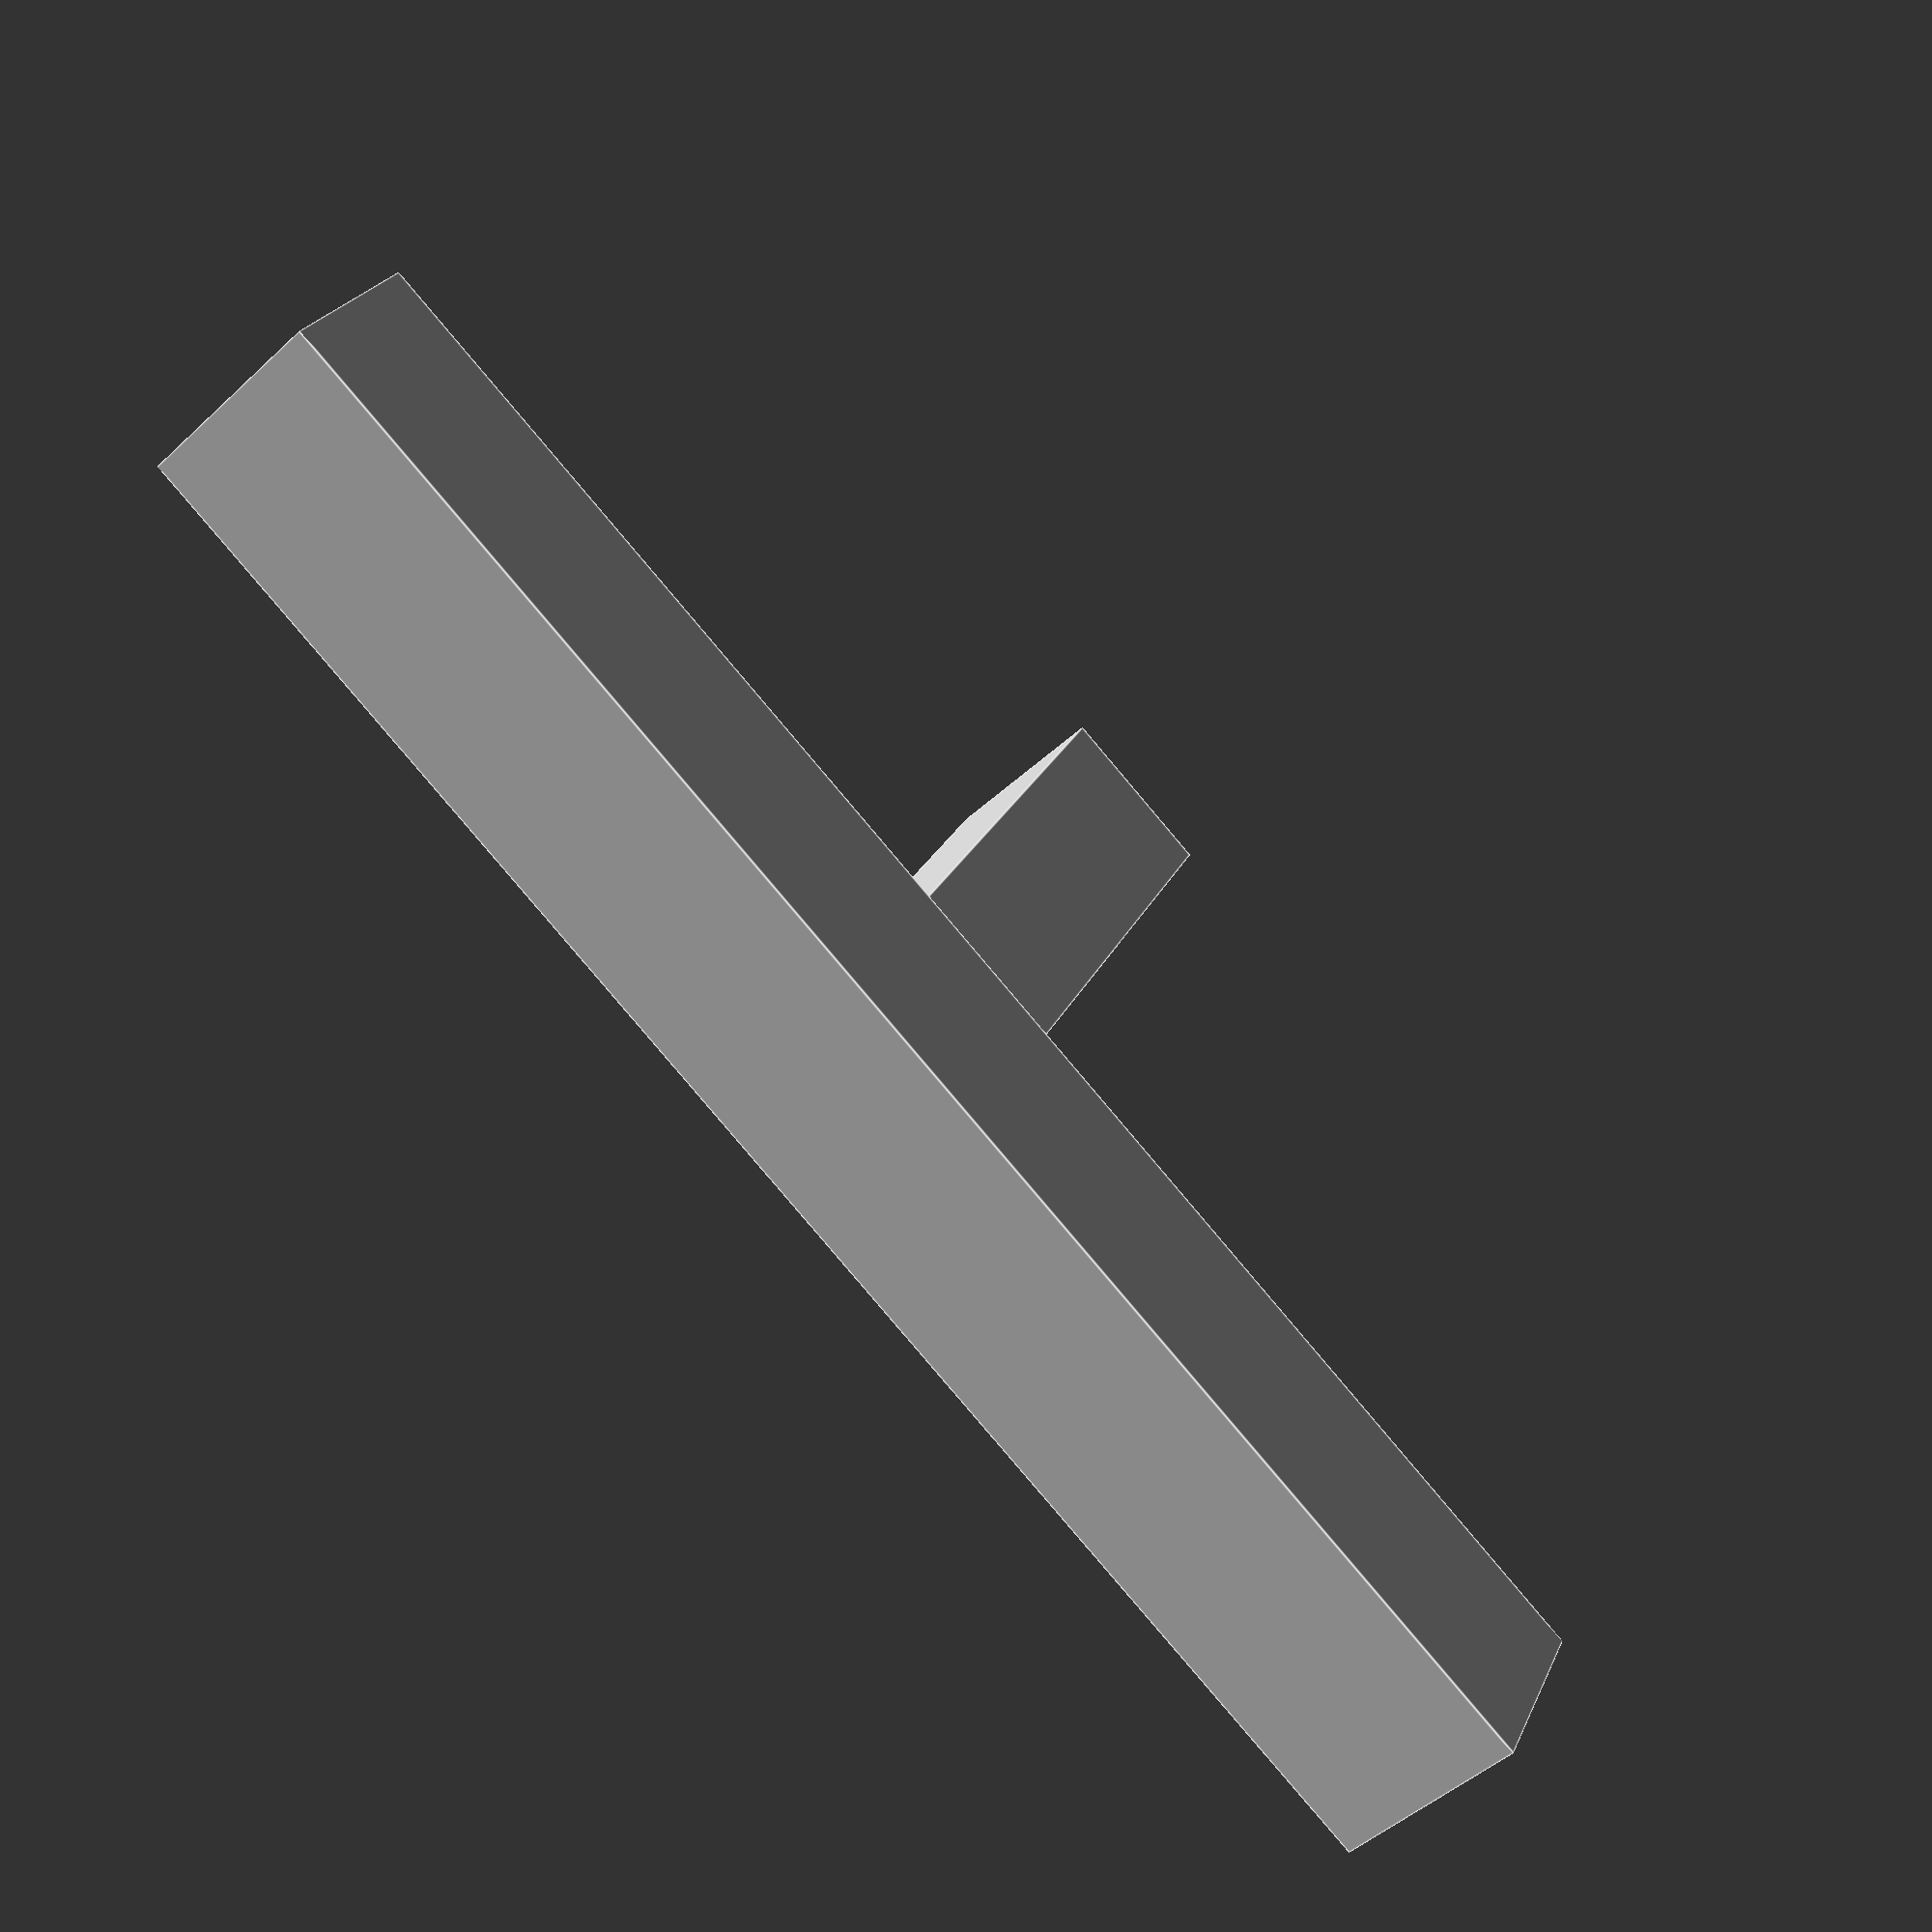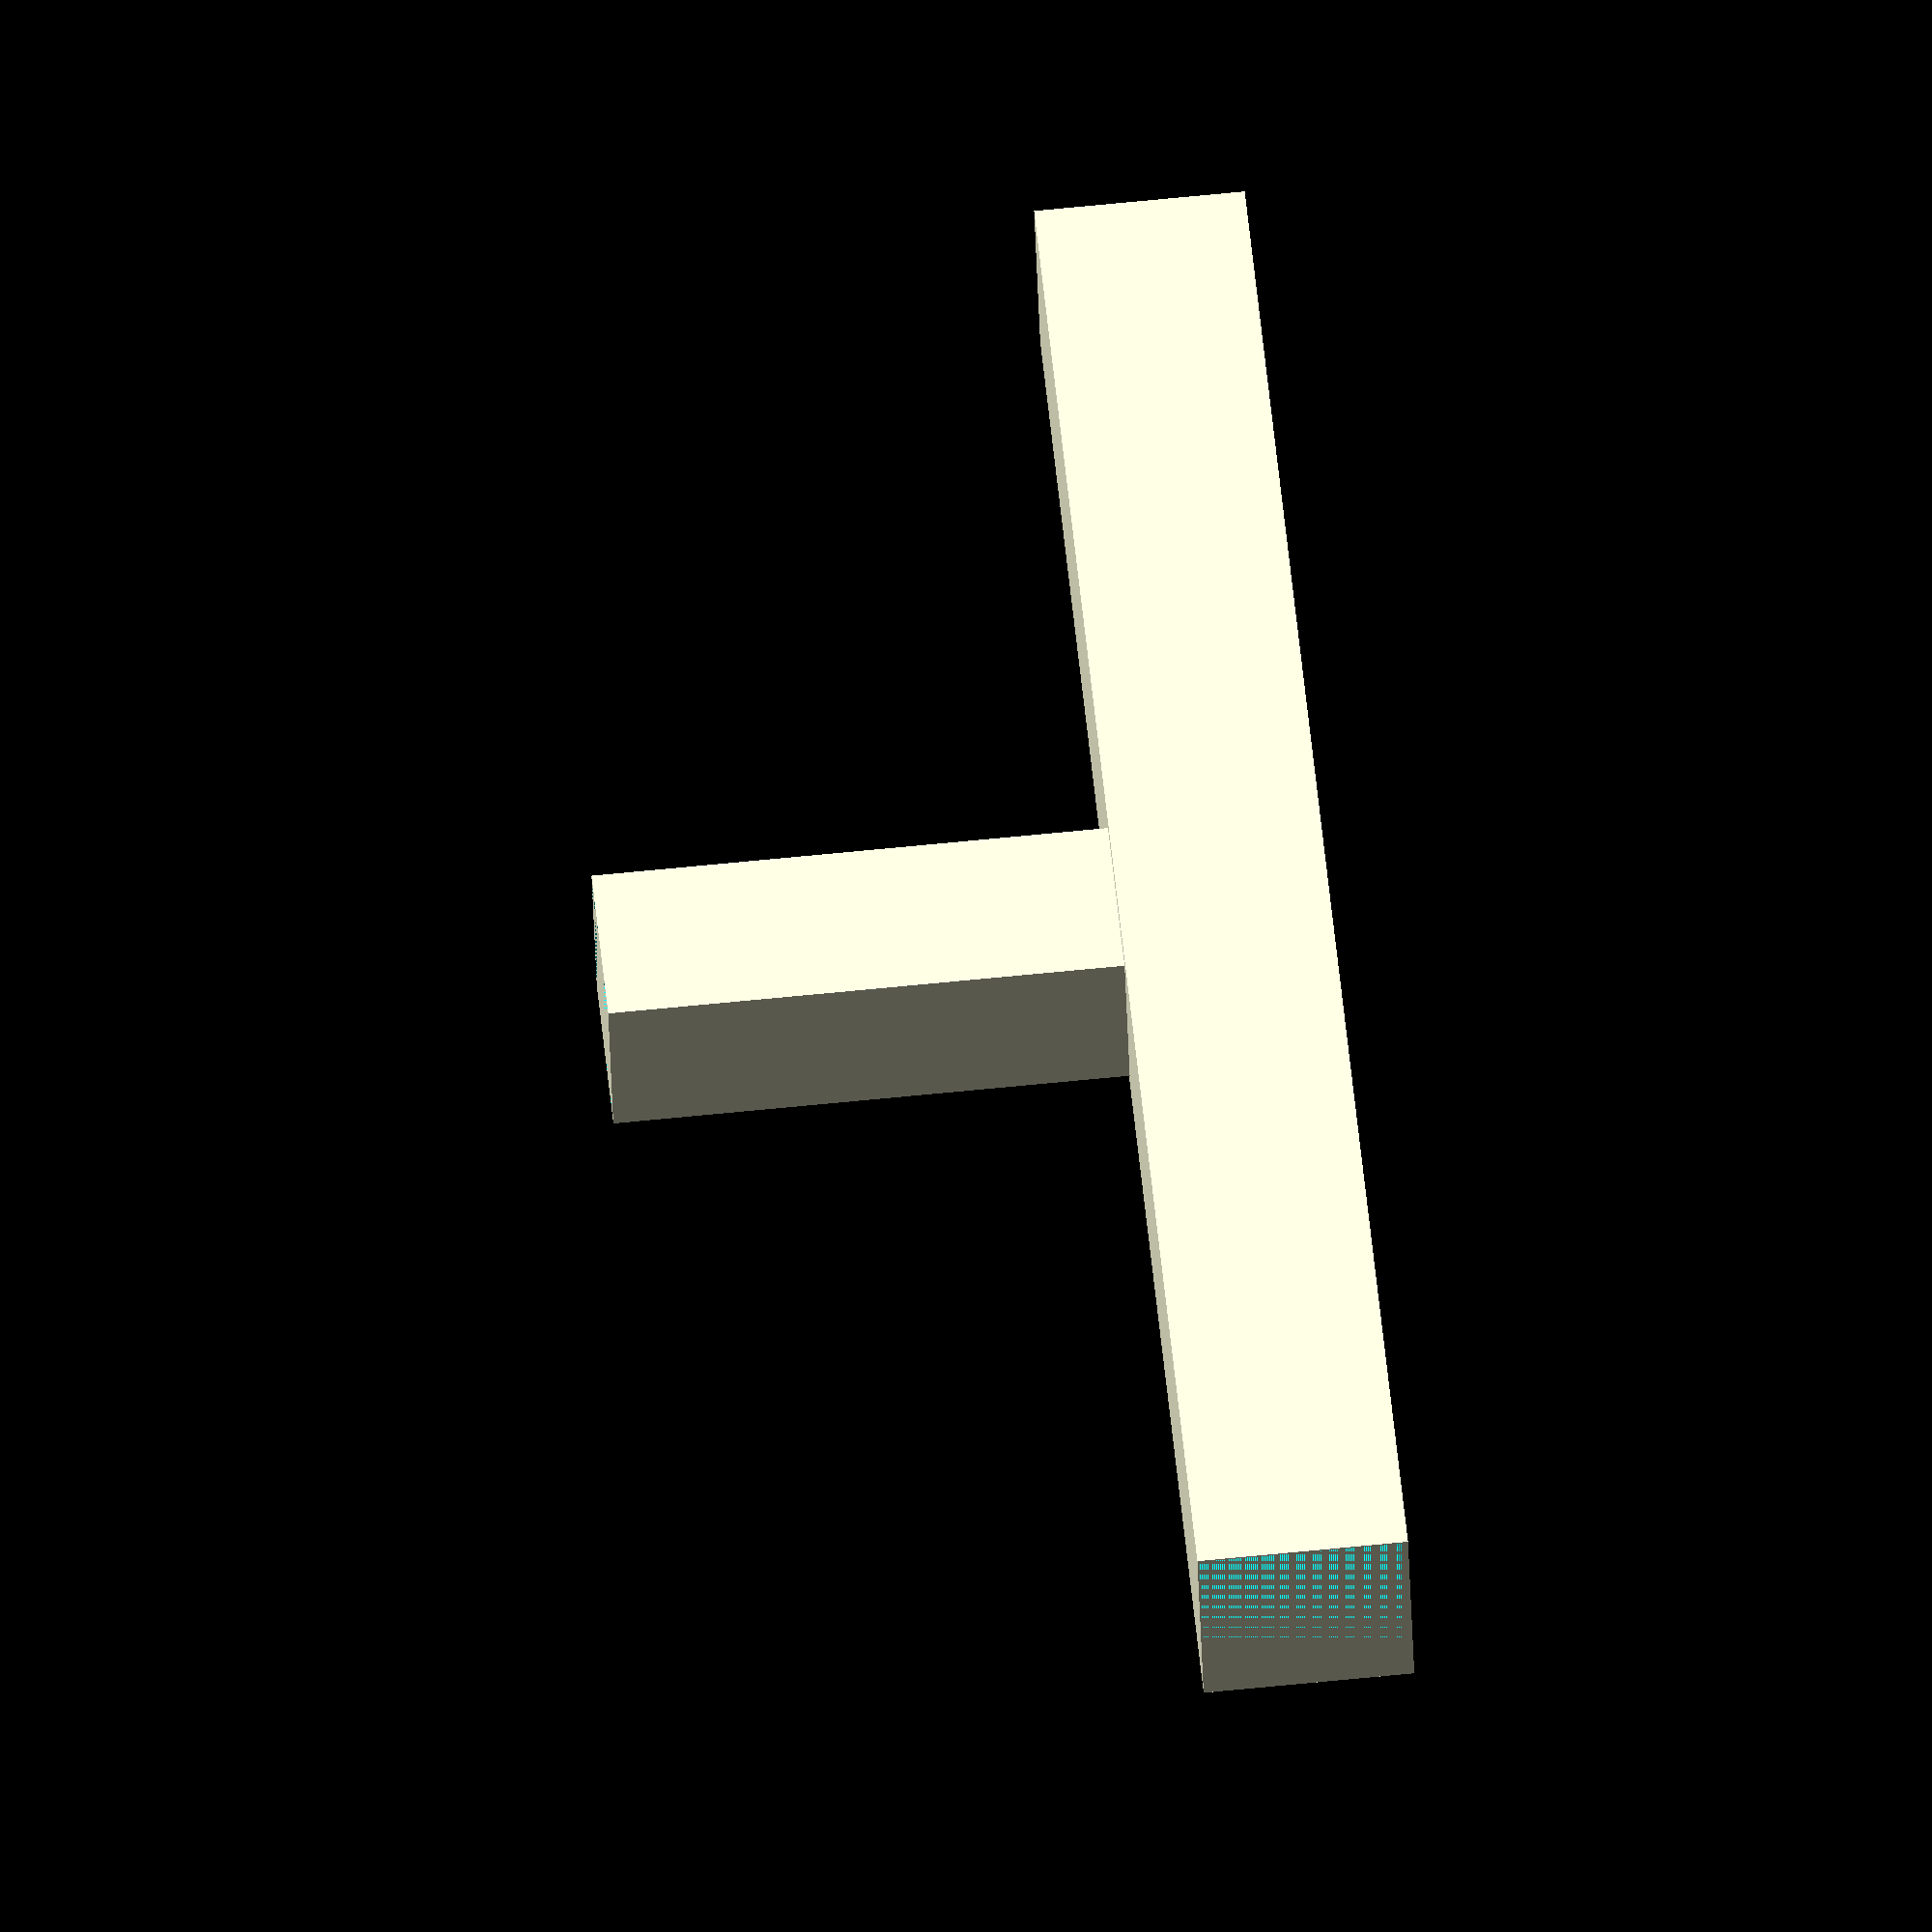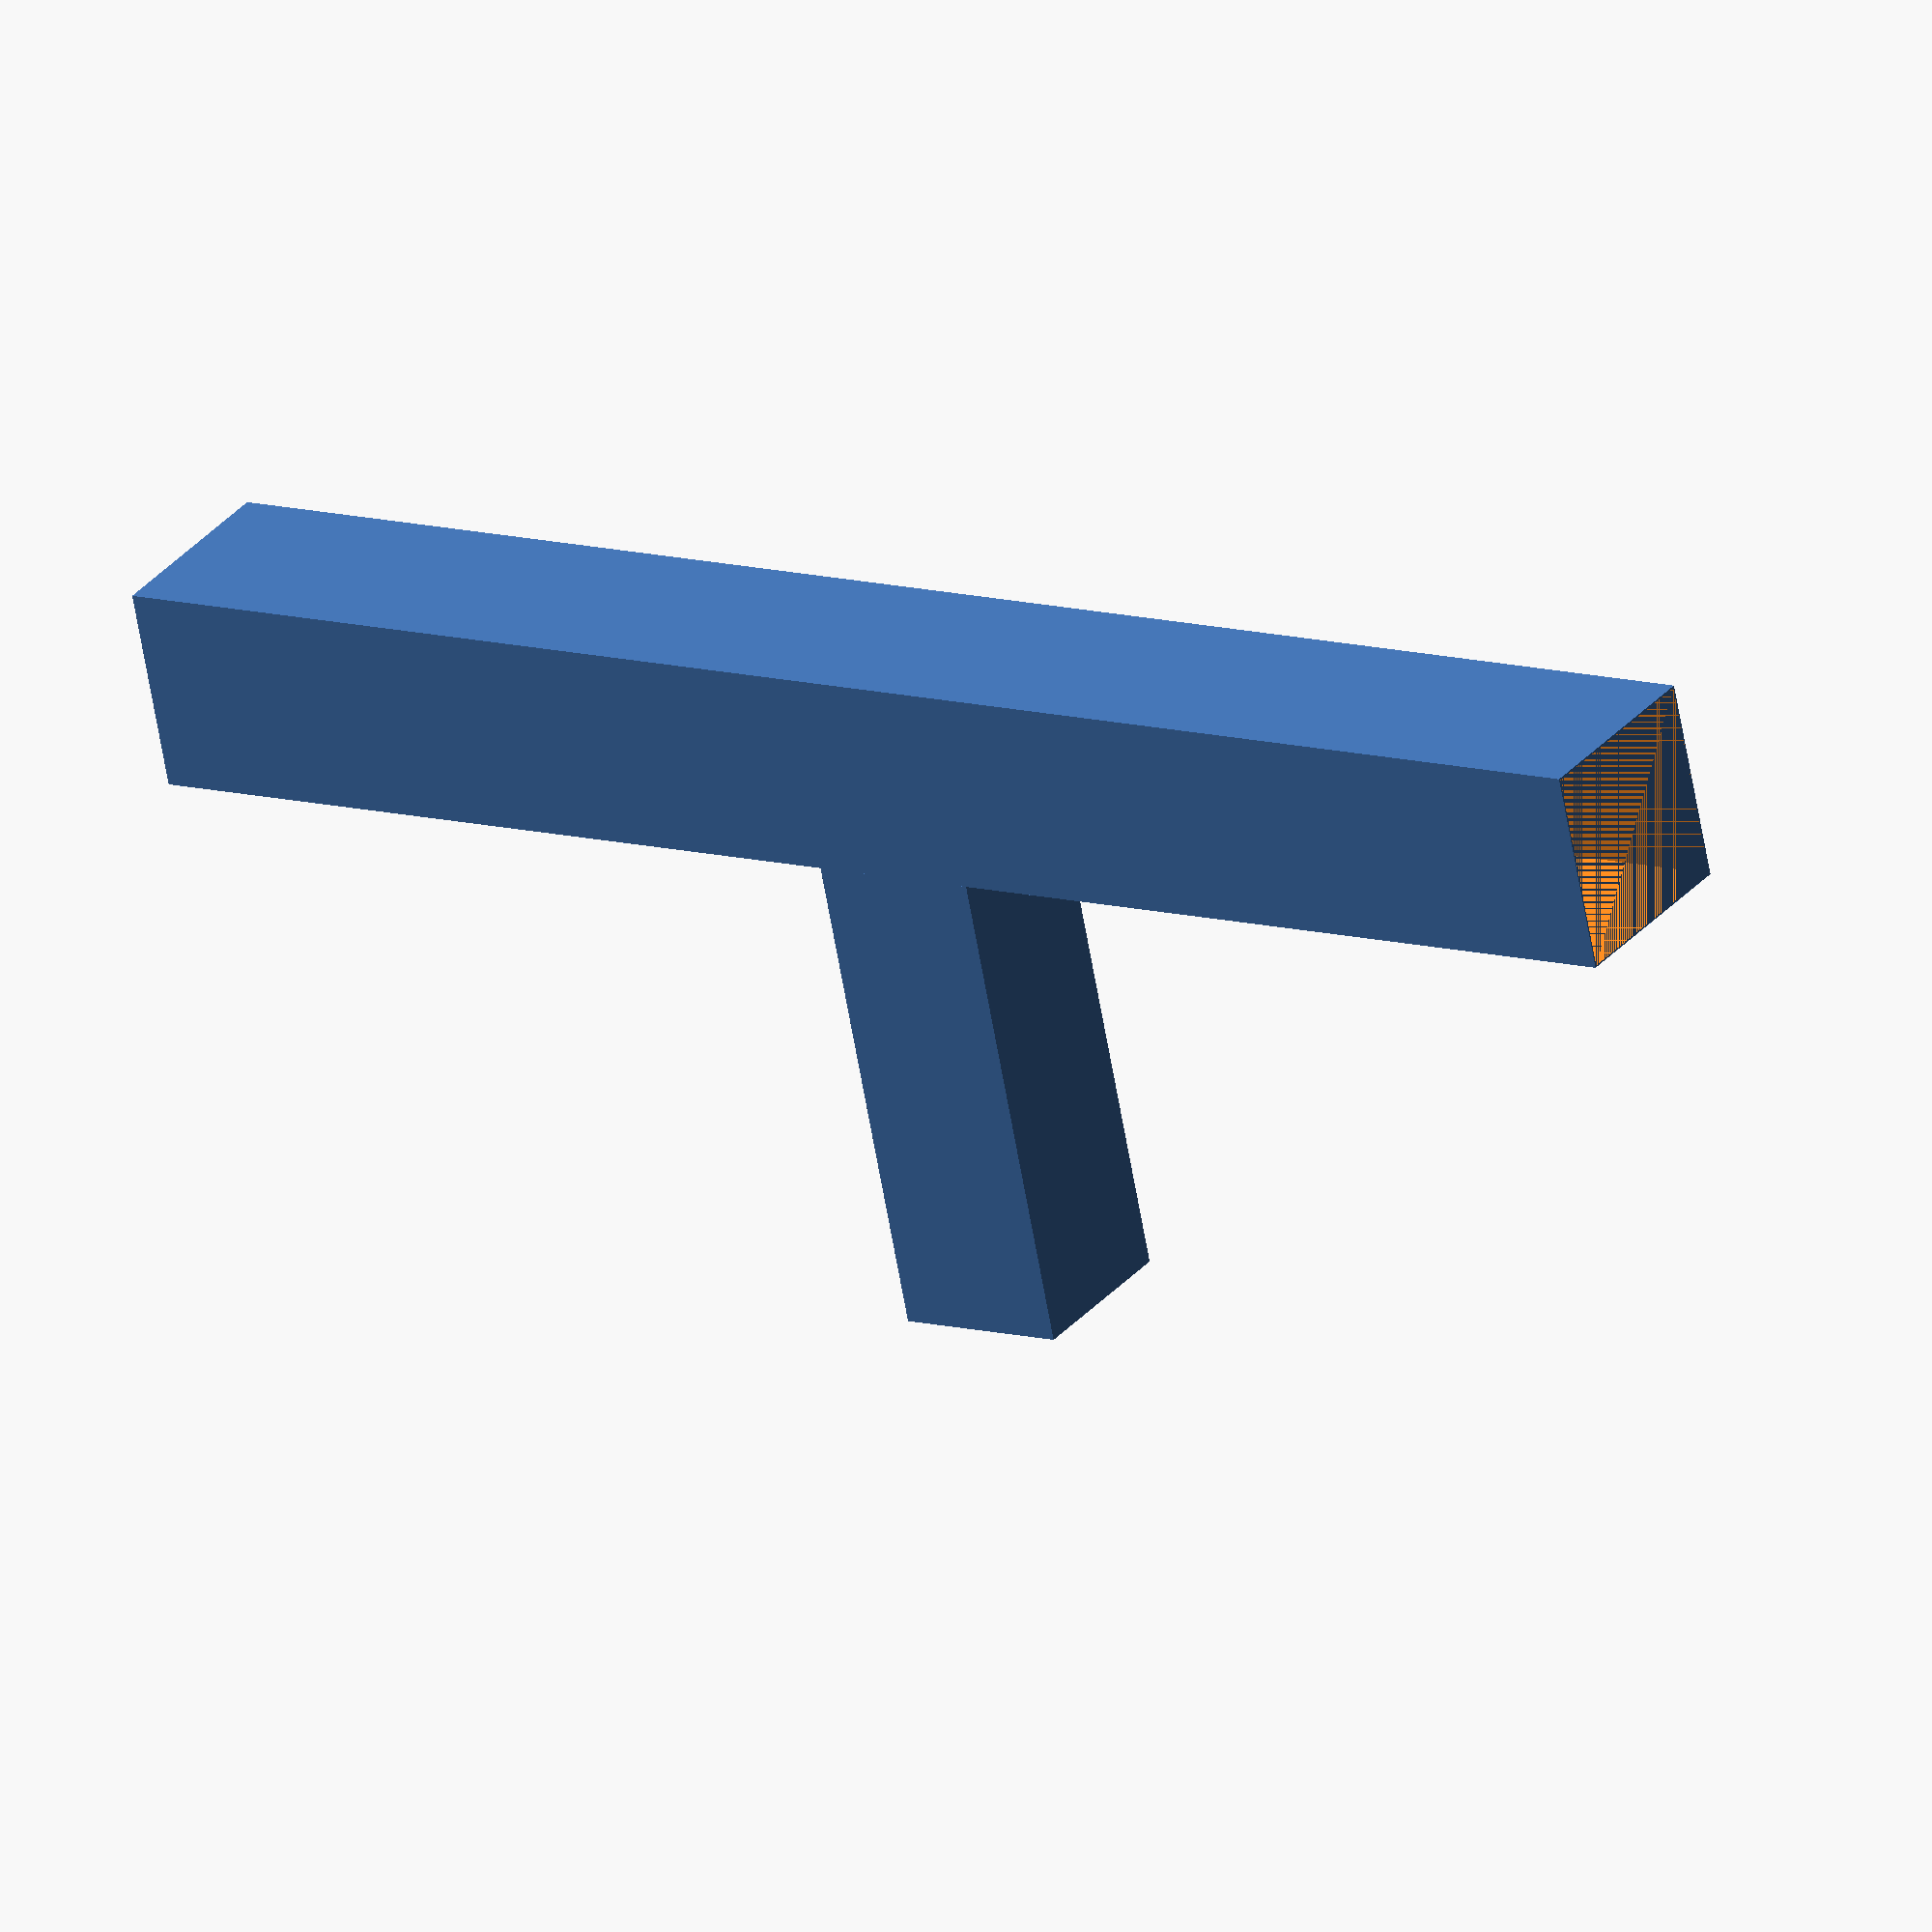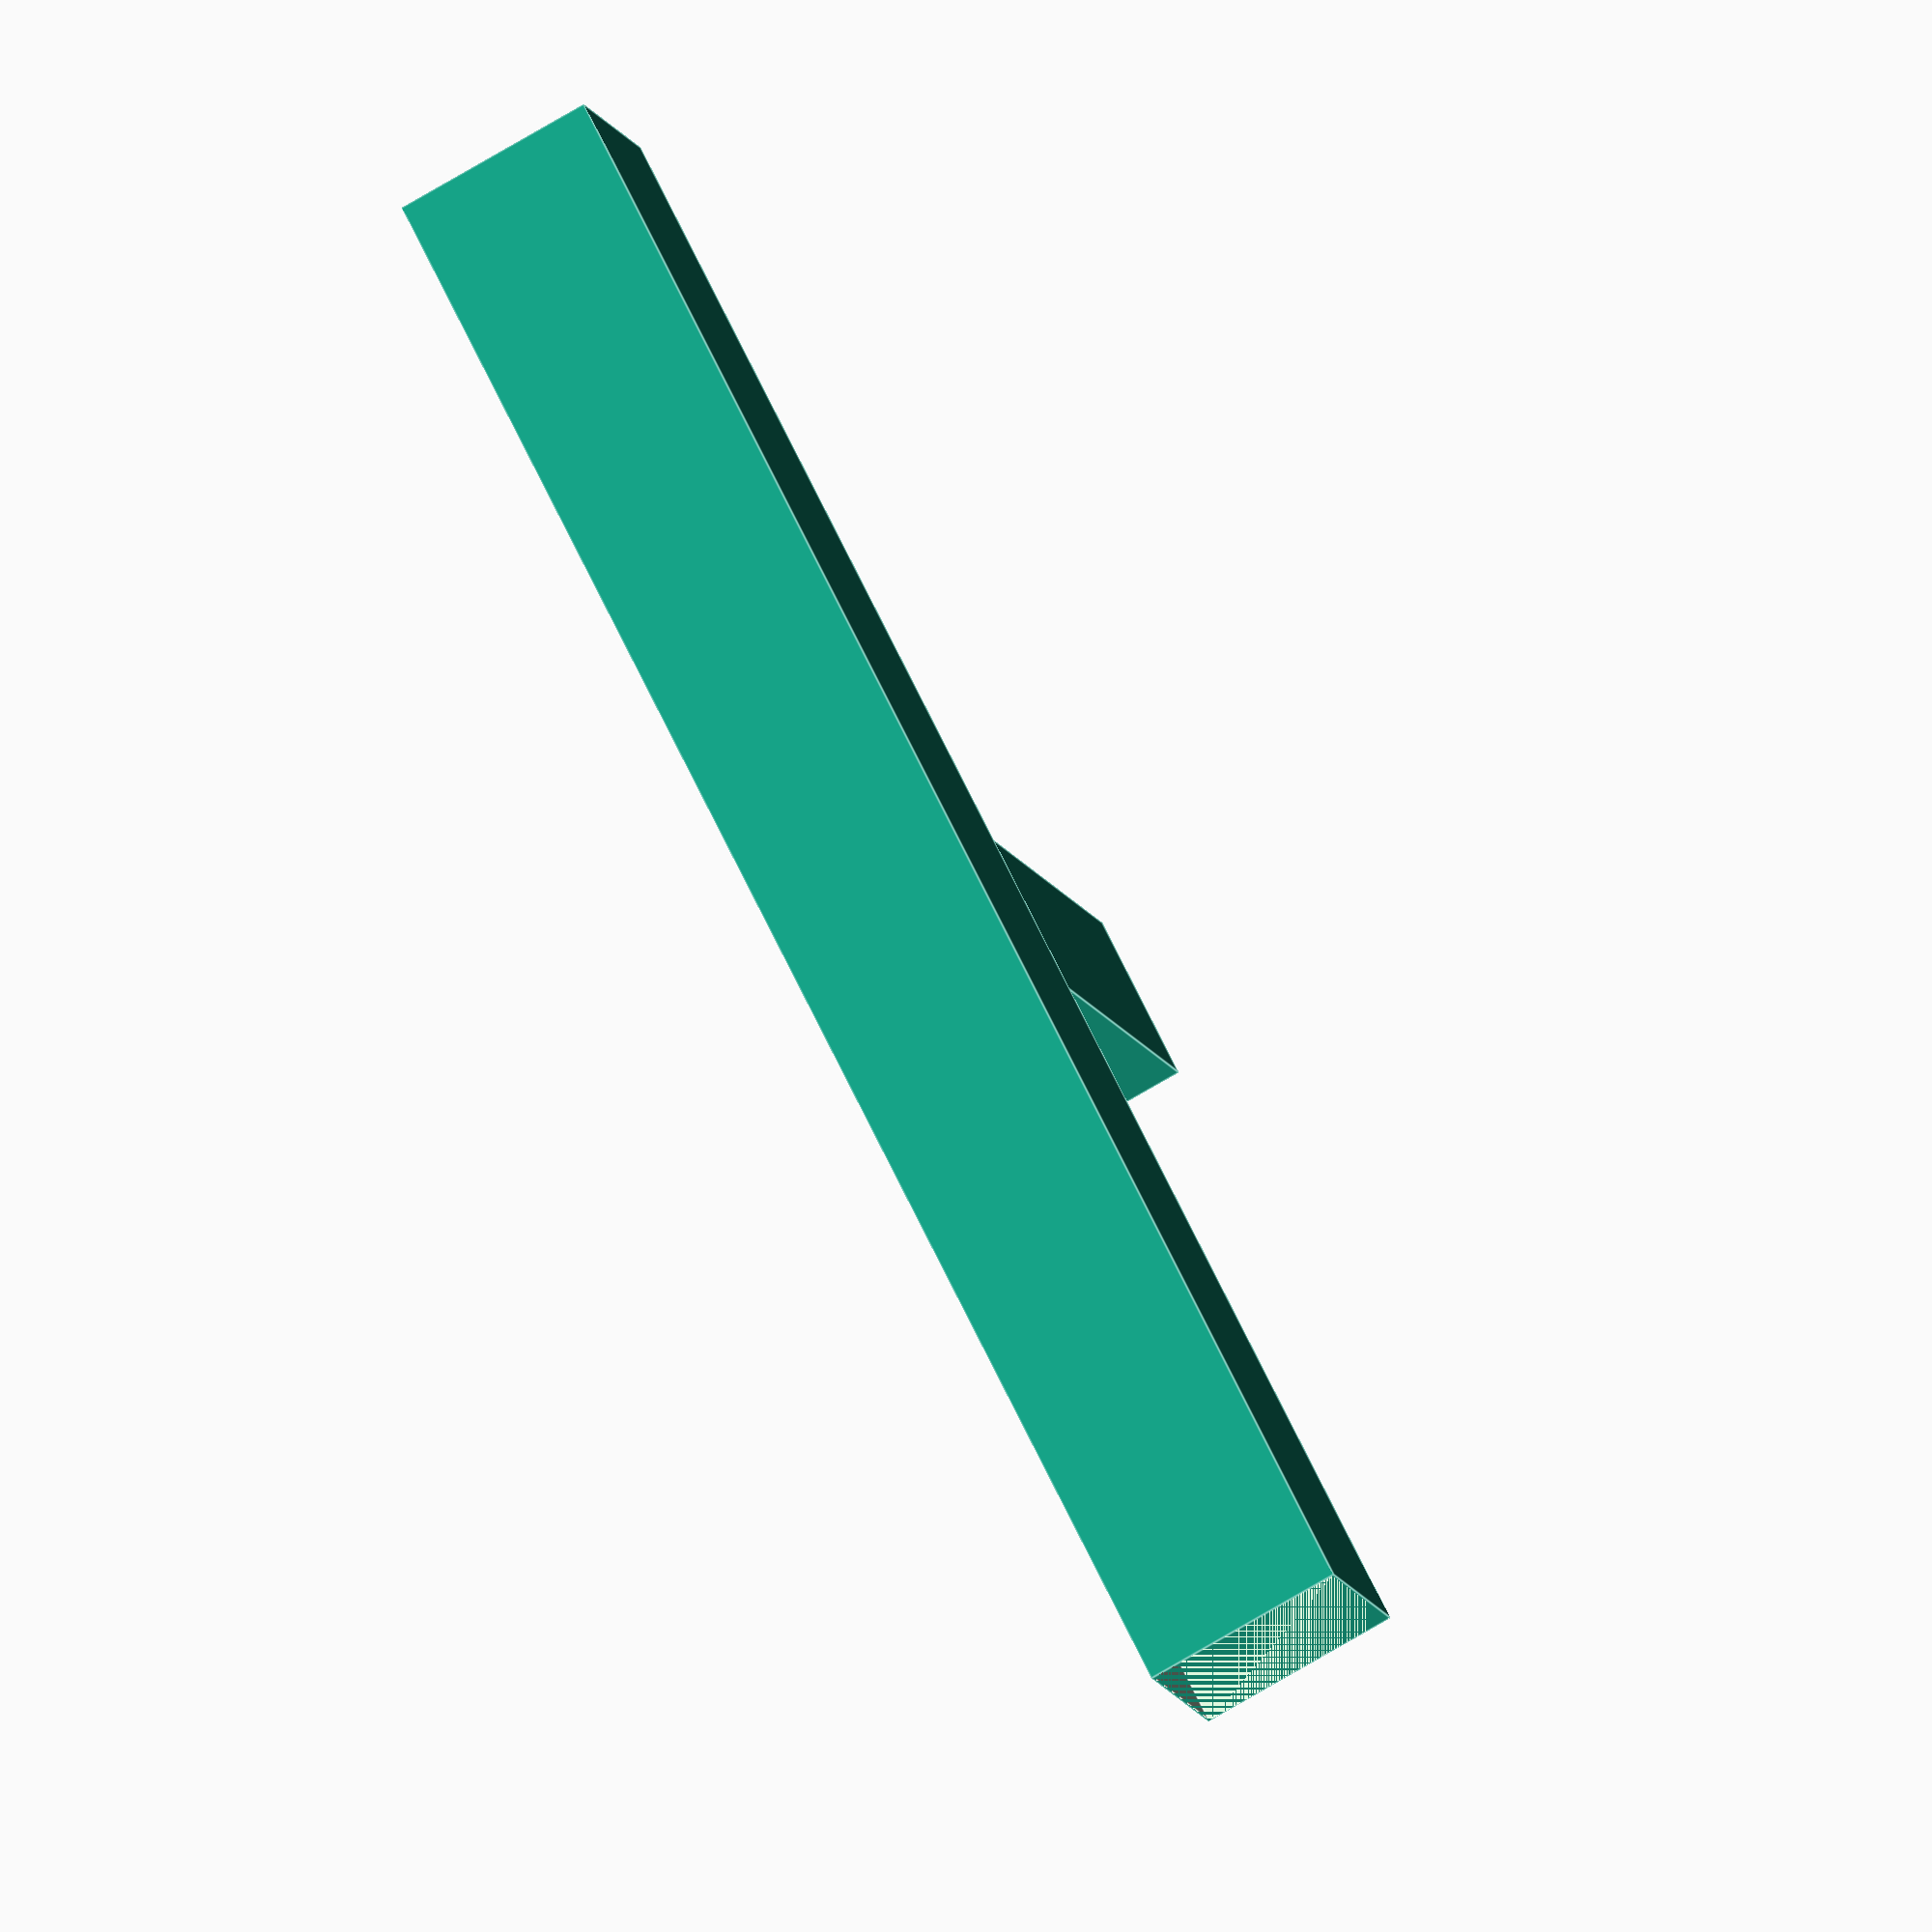
<openscad>
module guan (kuan,long) {
    difference() {
        cube(size=[kuan+2, kuan+2, long], center=true);
        cube(size=[kuan, kuan, long], center=true);
    }
}


module main () {
    union() {
        translate([0, 0, 0]) {
            difference () {
                guan (120,1000);
                translate([60, 0, 0]) {
                    cube(size=[2, 100, 100], center=true);
                } 
            }
            translate([210, 0, 0]) {
                rotate([0, 90, 0]) {
                    guan (100,300) ;
                }
            }
        }
        translate([0, 0, 100]) {
            difference() {
                cube(size=[120, 120, 10], center=true);
                cube(size=[110, 110, 10], center=true);
            }
        }
    }
}

main ();
</openscad>
<views>
elev=83.4 azim=295.2 roll=40.2 proj=p view=edges
elev=308.6 azim=1.7 roll=174.6 proj=o view=wireframe
elev=349.3 azim=72.4 roll=304.7 proj=o view=wireframe
elev=110.0 azim=287.4 roll=25.6 proj=o view=edges
</views>
